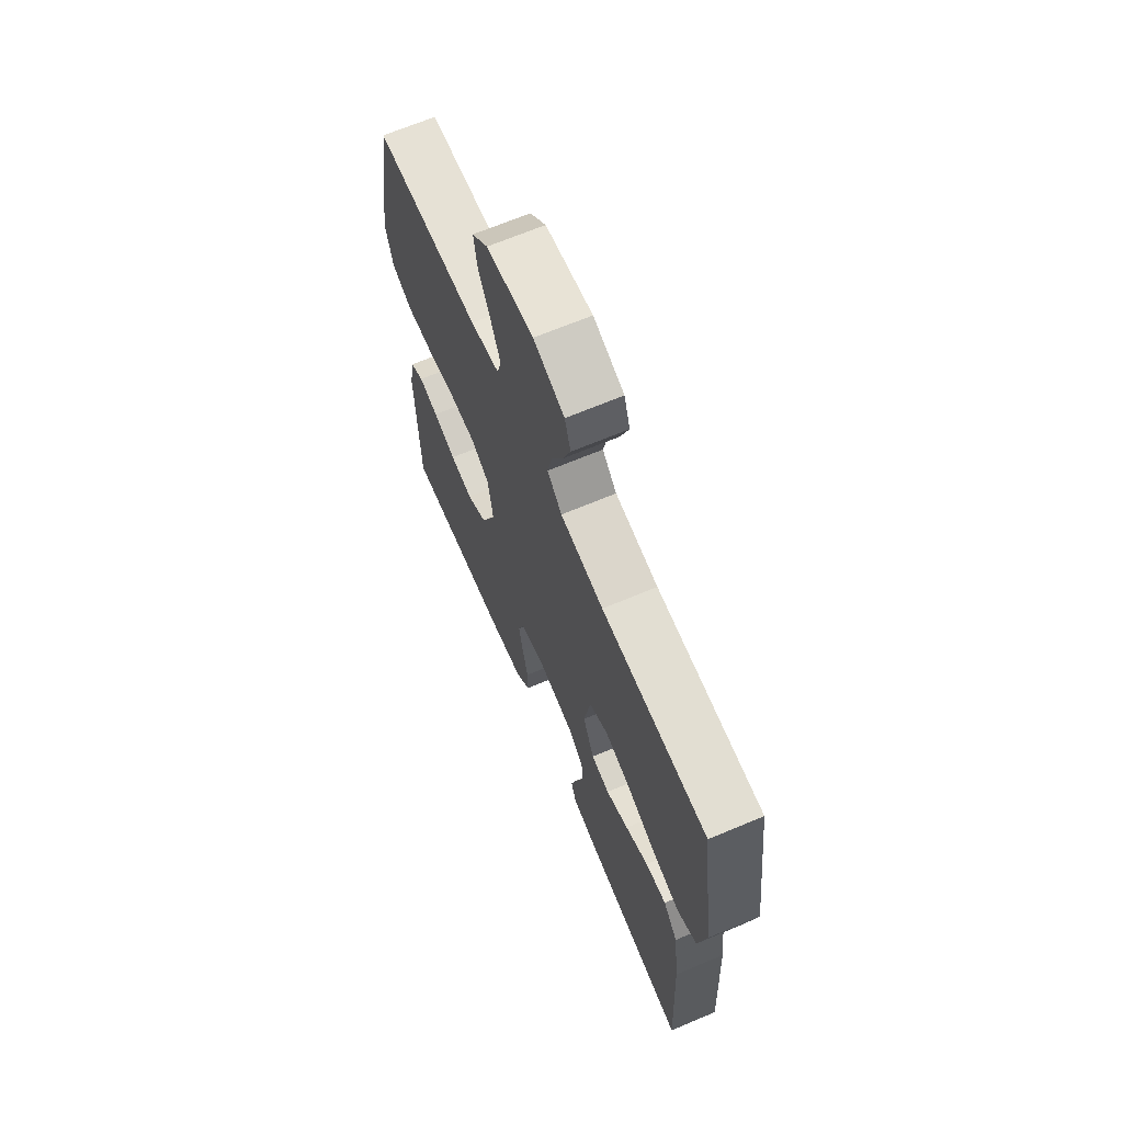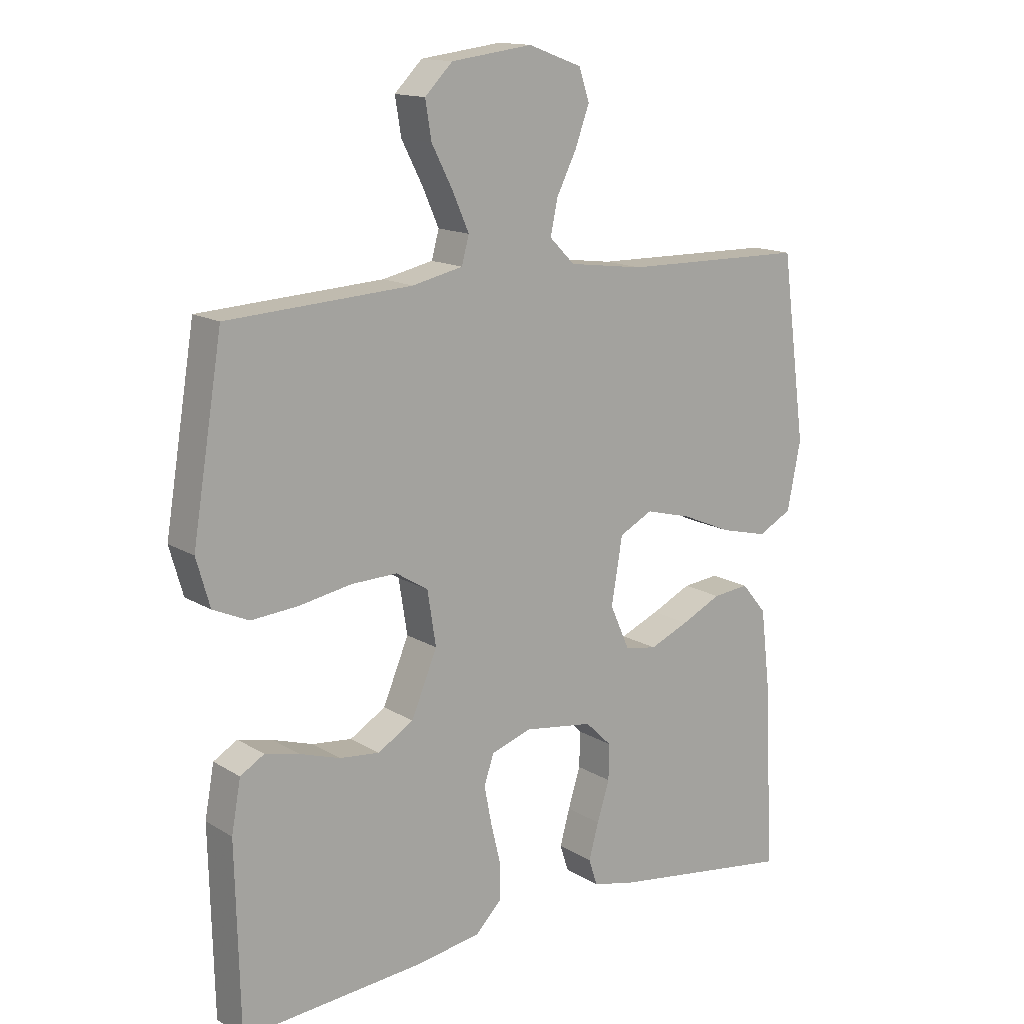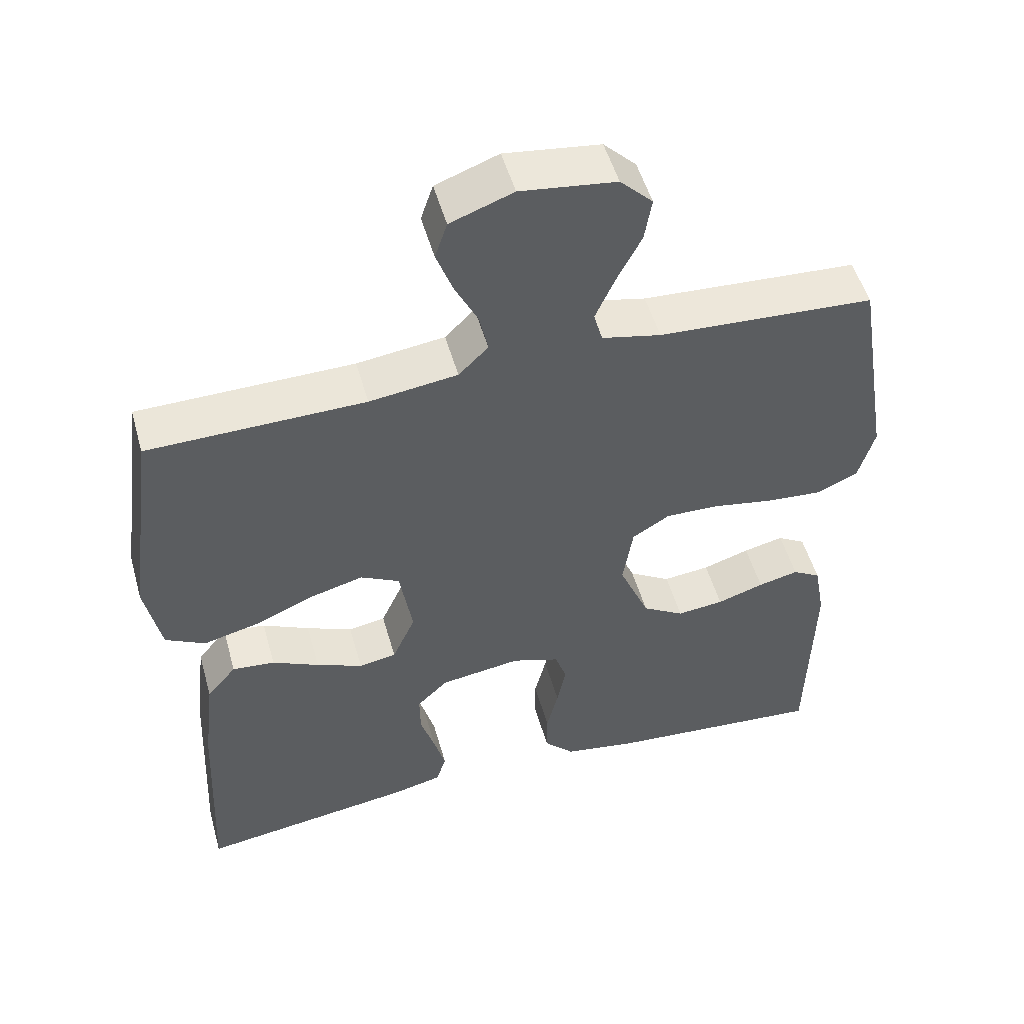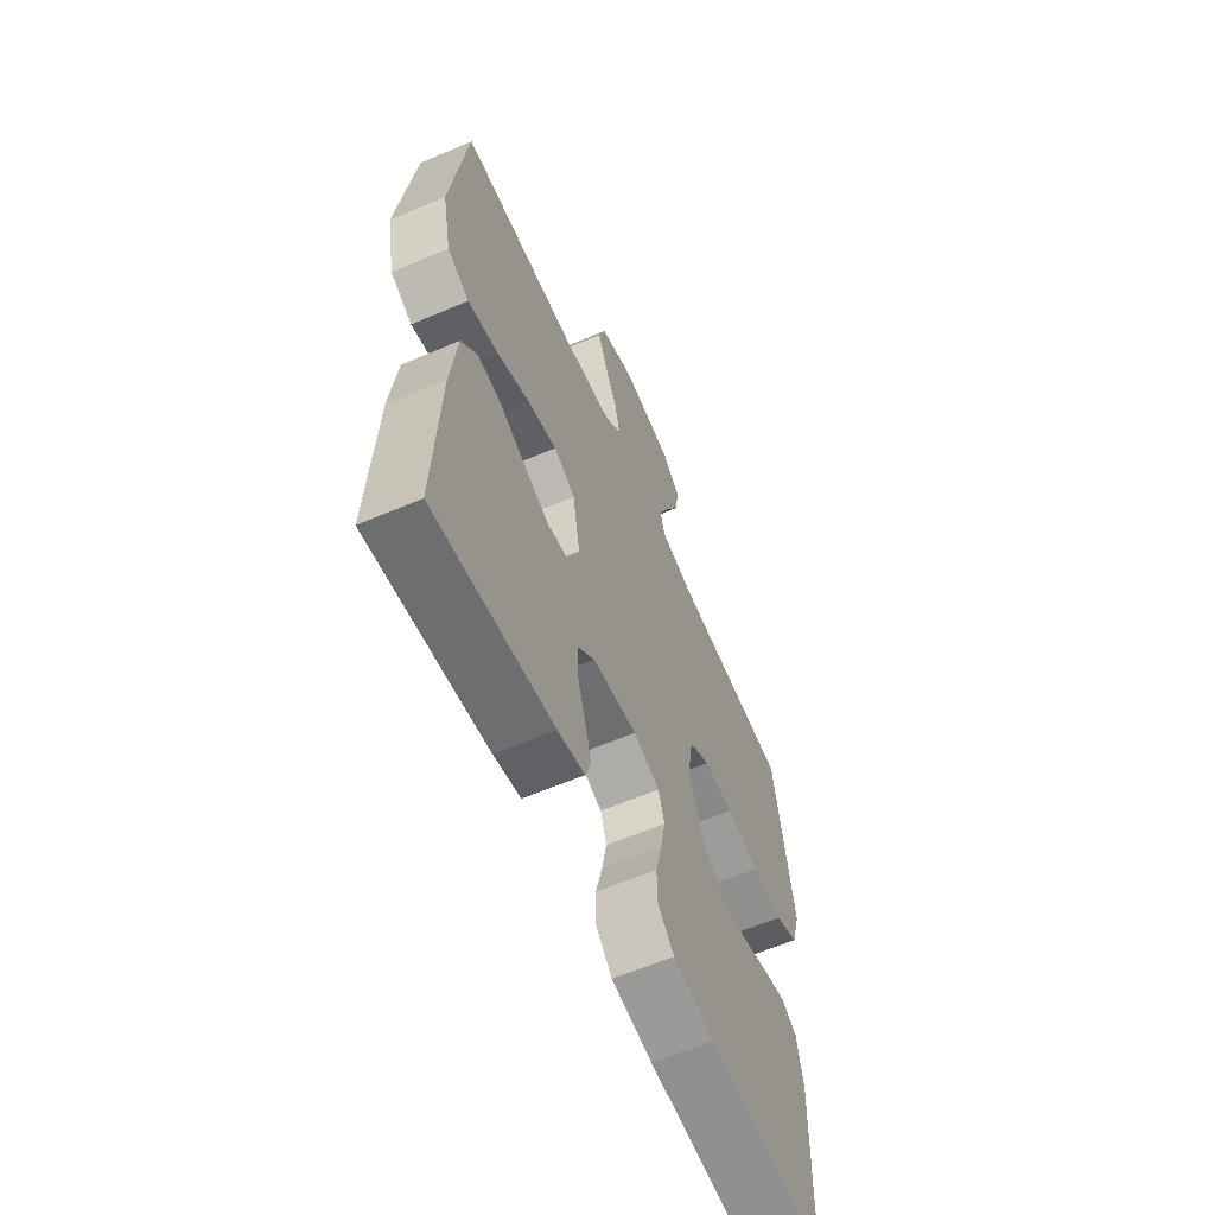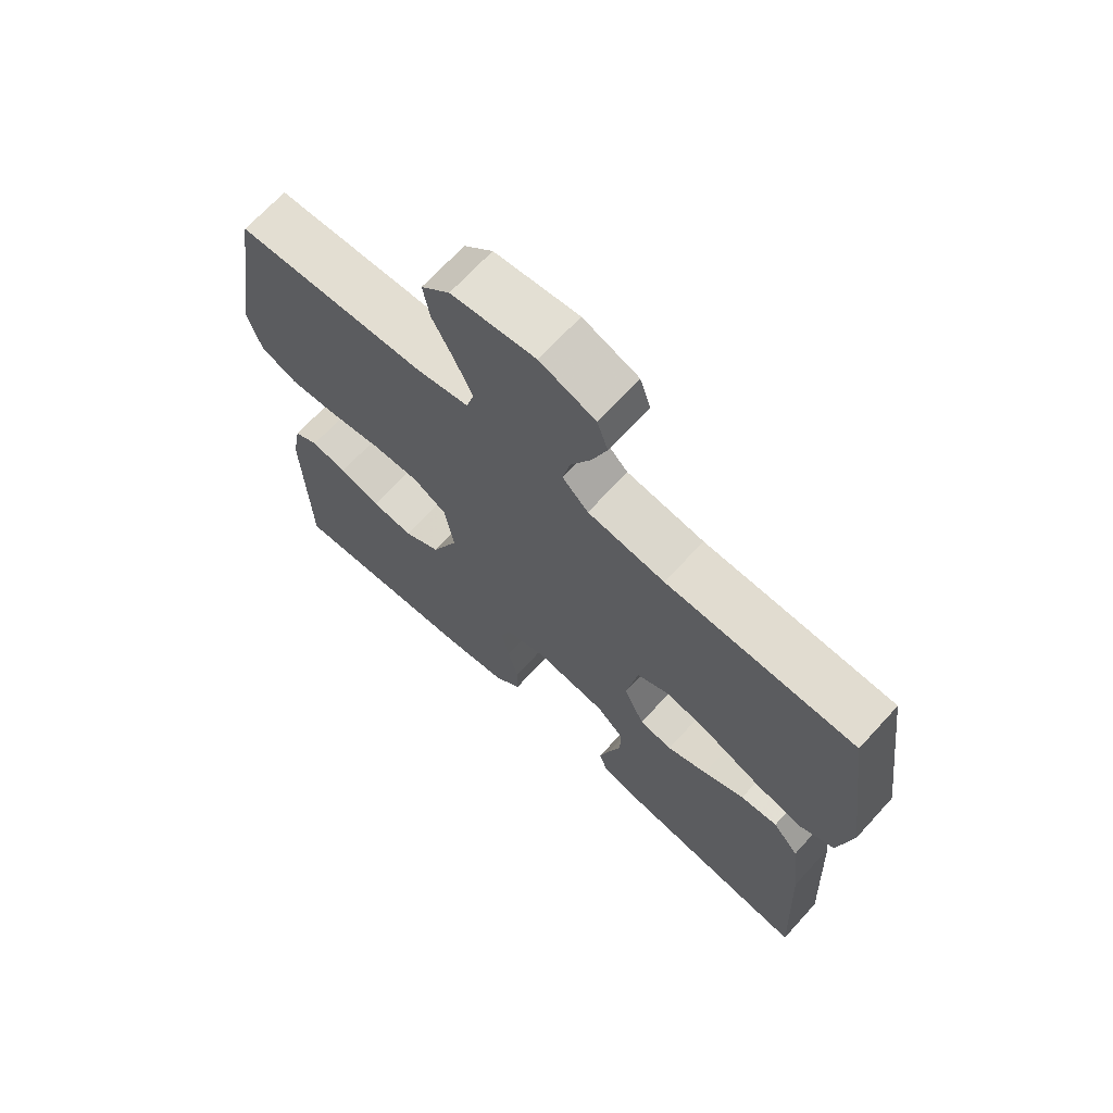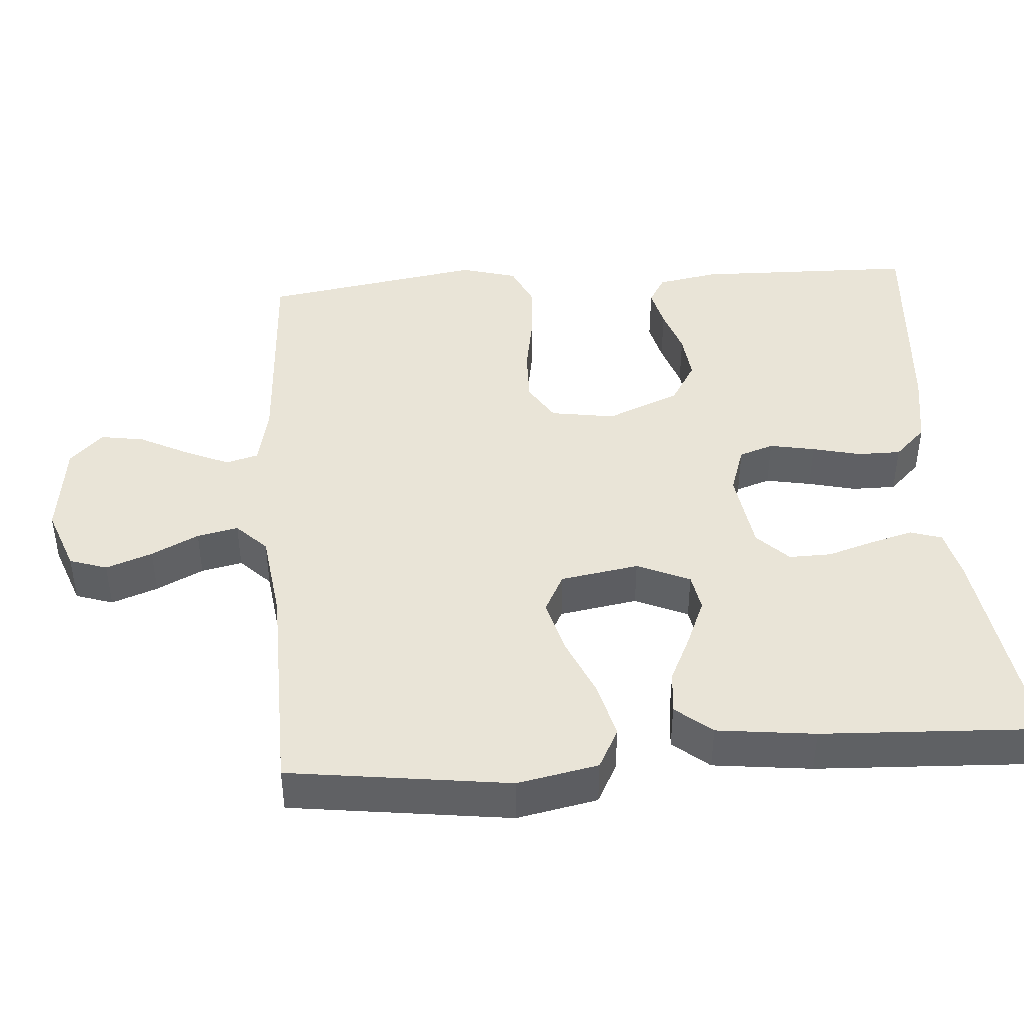
<metadata>
{"format":"obj","ext":"obj","renderer":"f3d","projection":"perspective","resolution":1024,"background":"white","views":[{"elev":67.3,"azim":67.1,"up":"+Z"},{"elev":14.6,"azim":-37.7,"up":"+Z"},{"elev":51.3,"azim":164.4,"up":"+Z"},{"elev":-61.4,"azim":113.5,"up":"+Z"},{"elev":68.9,"azim":42.5,"up":"+Z"},{"elev":43.1,"azim":85.7,"up":"+Y"}]}
</metadata>
<code>
v 0.5 0.07 0.5
v 0.54 0.07 0.2
v 0.518 0.07 0.09
v 0.463 0.07 0.061
v 0.386 0.07 0.08
v 0.304 0.07 0.115
v 0.229 0.07 0.135
v 0.175 0.07 0.107
v 0.157 0.07 0
v 0.189 0.07 -0.072
v 0.241 0.07 -0.081
v 0.305 0.07 -0.054
v 0.37 0.07 -0.023
v 0.429 0.07 -0.017
v 0.47 0.07 -0.066
v 0.486 0.07 -0.2
v 0.5 0.07 -0.5
v 0.2 0.07 -0.457
v 0.132 0.07 -0.441
v 0.118 0.07 -0.398
v 0.134 0.07 -0.34
v 0.154 0.07 -0.276
v 0.155 0.07 -0.218
v 0.112 0.07 -0.176
v 0 0.07 -0.16
v -0.066 0.07 -0.182
v -0.082 0.07 -0.229
v -0.07 0.07 -0.291
v -0.054 0.07 -0.357
v -0.054 0.07 -0.416
v -0.096 0.07 -0.459
v -0.2 0.07 -0.476
v -0.5 0.07 -0.5
v -0.507 0.07 -0.2
v -0.492 0.07 -0.117
v -0.453 0.07 -0.094
v -0.397 0.07 -0.107
v -0.332 0.07 -0.128
v -0.267 0.07 -0.135
v -0.209 0.07 -0.1
v -0.167 0.07 0
v -0.181 0.07 0.088
v -0.233 0.07 0.12
v -0.308 0.07 0.118
v -0.392 0.07 0.103
v -0.469 0.07 0.097
v -0.527 0.07 0.123
v -0.549 0.07 0.2
v -0.5 0.07 0.5
v -0.2 0.07 0.517
v -0.118 0.07 0.535
v -0.106 0.07 0.579
v -0.133 0.07 0.64
v -0.167 0.07 0.706
v -0.177 0.07 0.766
v -0.132 0.07 0.811
v 0 0.07 0.828
v 0.087 0.07 0.796
v 0.104 0.07 0.745
v 0.081 0.07 0.682
v 0.049 0.07 0.618
v 0.037 0.07 0.562
v 0.078 0.07 0.521
v 0.2 0.07 0.505
v 0.5 0 0.5
v 0.54 0 0.2
v 0.518 0 0.09
v 0.463 0 0.061
v 0.386 0 0.08
v 0.304 0 0.115
v 0.229 0 0.135
v 0.175 0 0.107
v 0.157 0 0
v 0.189 0 -0.072
v 0.241 0 -0.081
v 0.305 0 -0.054
v 0.37 0 -0.023
v 0.429 0 -0.017
v 0.47 0 -0.066
v 0.486 0 -0.2
v 0.5 0 -0.5
v 0.2 0 -0.457
v 0.132 0 -0.441
v 0.118 0 -0.398
v 0.134 0 -0.34
v 0.154 0 -0.276
v 0.155 0 -0.218
v 0.112 0 -0.176
v 0 0 -0.16
v -0.066 0 -0.182
v -0.082 0 -0.229
v -0.07 0 -0.291
v -0.054 0 -0.357
v -0.054 0 -0.416
v -0.096 0 -0.459
v -0.2 0 -0.476
v -0.5 0 -0.5
v -0.507 0 -0.2
v -0.492 0 -0.117
v -0.453 0 -0.094
v -0.397 0 -0.107
v -0.332 0 -0.128
v -0.267 0 -0.135
v -0.209 0 -0.1
v -0.167 0 0
v -0.181 0 0.088
v -0.233 0 0.12
v -0.308 0 0.118
v -0.392 0 0.103
v -0.469 0 0.097
v -0.527 0 0.123
v -0.549 0 0.2
v -0.5 0 0.5
v -0.2 0 0.517
v -0.118 0 0.535
v -0.106 0 0.579
v -0.133 0 0.64
v -0.167 0 0.706
v -0.177 0 0.766
v -0.132 0 0.811
v 0 0 0.828
v 0.087 0 0.796
v 0.104 0 0.745
v 0.081 0 0.682
v 0.049 0 0.618
v 0.037 0 0.562
v 0.078 0 0.521
v 0.2 0 0.505
f 59 60 61
f 58 59 61
f 57 58 61
f 56 57 61
f 55 56 61
f 54 55 61
f 53 54 61
f 52 53 61 62
f 51 52 62 63
f 48 49 50
f 47 48 50
f 46 47 50
f 45 46 50
f 44 45 50
f 51 63 64
f 50 51 64
f 44 50 64
f 43 44 64
f 36 37 38
f 35 36 38
f 34 35 38
f 33 34 38
f 32 33 38
f 31 32 38
f 30 31 38
f 29 30 38
f 28 29 38
f 27 28 38 39
f 26 27 39 40
f 20 21 22
f 19 20 22
f 18 19 22
f 17 18 22
f 16 17 22
f 15 16 22
f 14 15 22
f 13 14 22
f 12 13 22
f 11 12 22 23
f 10 11 23 24
f 4 5 6
f 3 4 6
f 2 3 6
f 1 2 6
f 64 1 6
f 64 6 7
f 64 7 8
f 43 64 8
f 42 43 8
f 41 42 8 9
f 41 9 10
f 40 41 10
f 26 40 10
f 25 26 10
f 10 24 25
f 125 124 123
f 125 123 122
f 125 122 121
f 125 121 120
f 125 120 119
f 125 119 118
f 125 118 117
f 126 125 117 116
f 127 126 116 115
f 114 113 112
f 114 112 111
f 114 111 110
f 114 110 109
f 114 109 108
f 128 127 115
f 128 115 114
f 128 114 108
f 128 108 107
f 102 101 100
f 102 100 99
f 102 99 98
f 102 98 97
f 102 97 96
f 102 96 95
f 102 95 94
f 102 94 93
f 102 93 92
f 103 102 92 91
f 104 103 91 90
f 86 85 84
f 86 84 83
f 86 83 82
f 86 82 81
f 86 81 80
f 86 80 79
f 86 79 78
f 86 78 77
f 86 77 76
f 87 86 76 75
f 88 87 75 74
f 70 69 68
f 70 68 67
f 70 67 66
f 70 66 65
f 70 65 128
f 71 70 128
f 72 71 128
f 72 128 107
f 72 107 106
f 73 72 106 105
f 74 73 105
f 74 105 104
f 74 104 90
f 74 90 89
f 89 88 74
f 1 65 66 2
f 2 66 67 3
f 3 67 68 4
f 4 68 69 5
f 5 69 70 6
f 6 70 71 7
f 7 71 72 8
f 8 72 73 9
f 9 73 74 10
f 10 74 75 11
f 11 75 76 12
f 12 76 77 13
f 13 77 78 14
f 14 78 79 15
f 15 79 80 16
f 16 80 81 17
f 17 81 82 18
f 18 82 83 19
f 19 83 84 20
f 20 84 85 21
f 21 85 86 22
f 22 86 87 23
f 23 87 88 24
f 24 88 89 25
f 25 89 90 26
f 26 90 91 27
f 27 91 92 28
f 28 92 93 29
f 29 93 94 30
f 30 94 95 31
f 31 95 96 32
f 32 96 97 33
f 33 97 98 34
f 34 98 99 35
f 35 99 100 36
f 36 100 101 37
f 37 101 102 38
f 38 102 103 39
f 39 103 104 40
f 40 104 105 41
f 41 105 106 42
f 42 106 107 43
f 43 107 108 44
f 44 108 109 45
f 45 109 110 46
f 46 110 111 47
f 47 111 112 48
f 48 112 113 49
f 49 113 114 50
f 50 114 115 51
f 51 115 116 52
f 52 116 117 53
f 53 117 118 54
f 54 118 119 55
f 55 119 120 56
f 56 120 121 57
f 57 121 122 58
f 58 122 123 59
f 59 123 124 60
f 60 124 125 61
f 61 125 126 62
f 62 126 127 63
f 63 127 128 64
f 64 128 65 1

</code>
